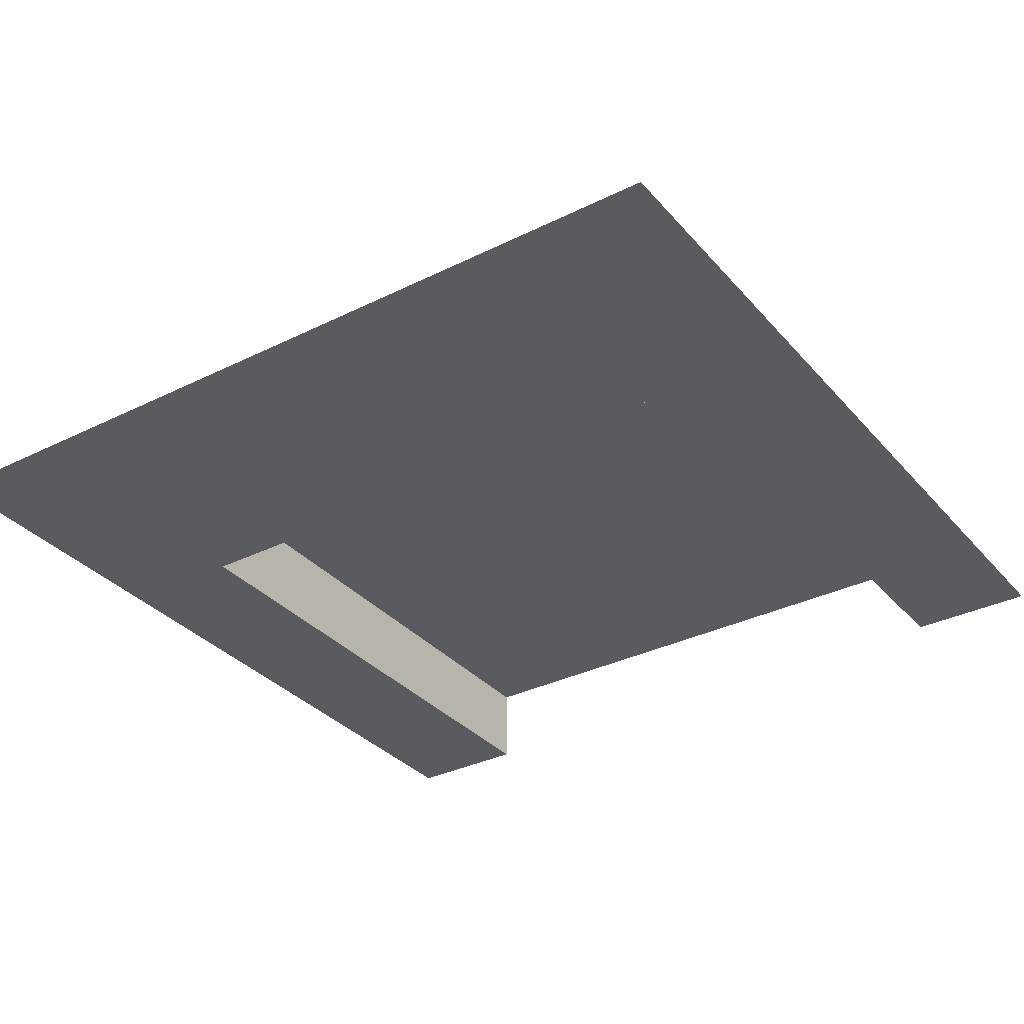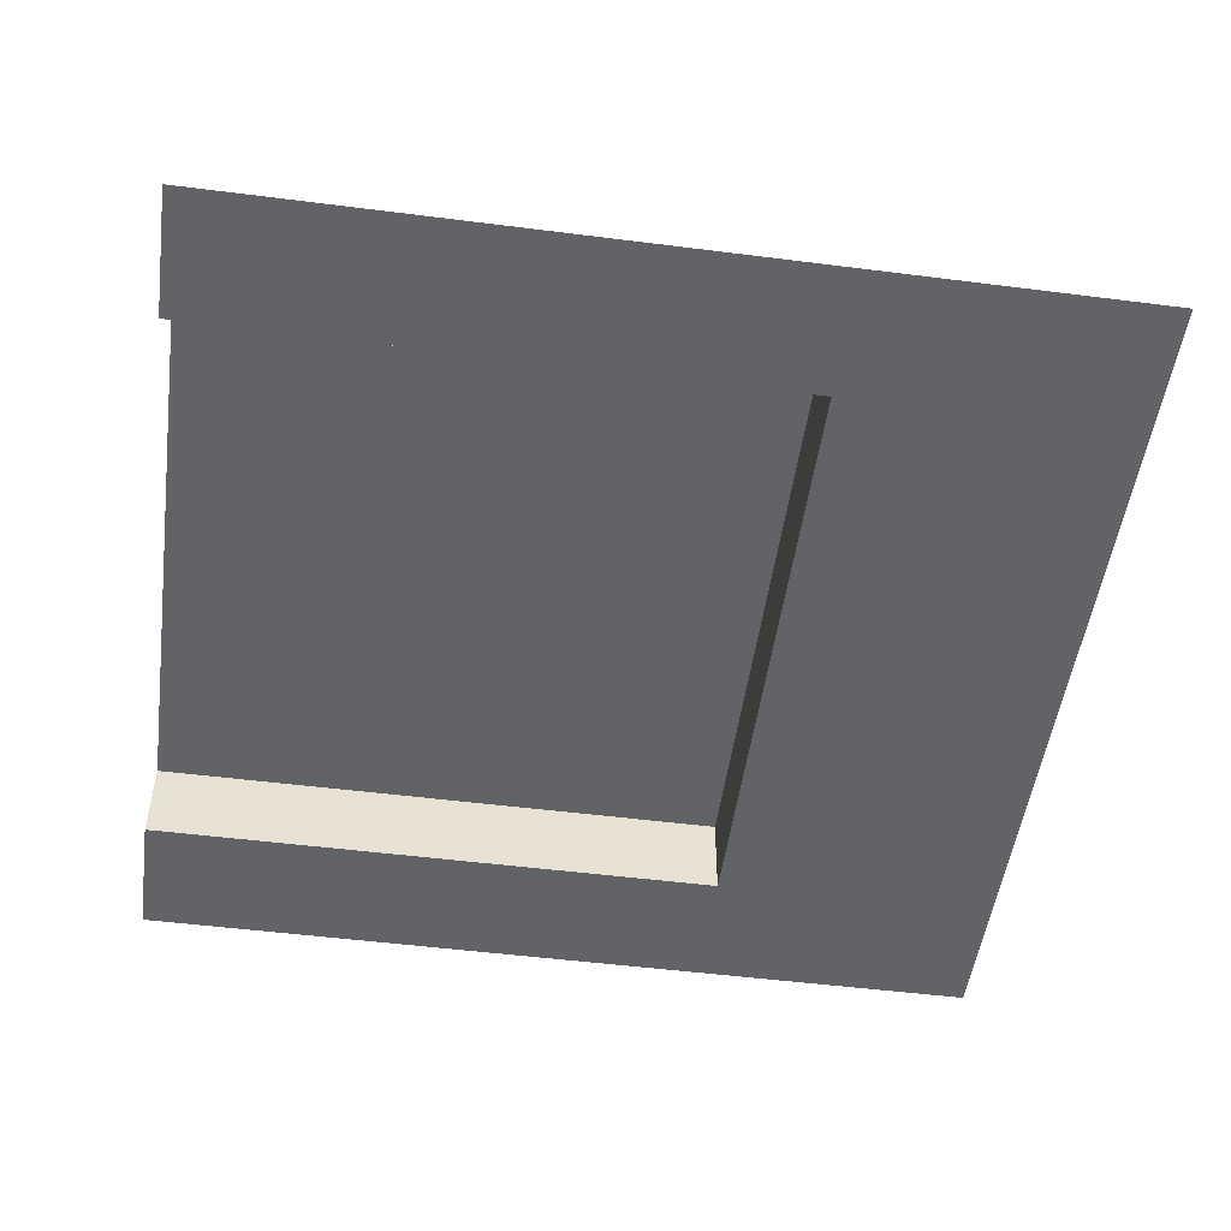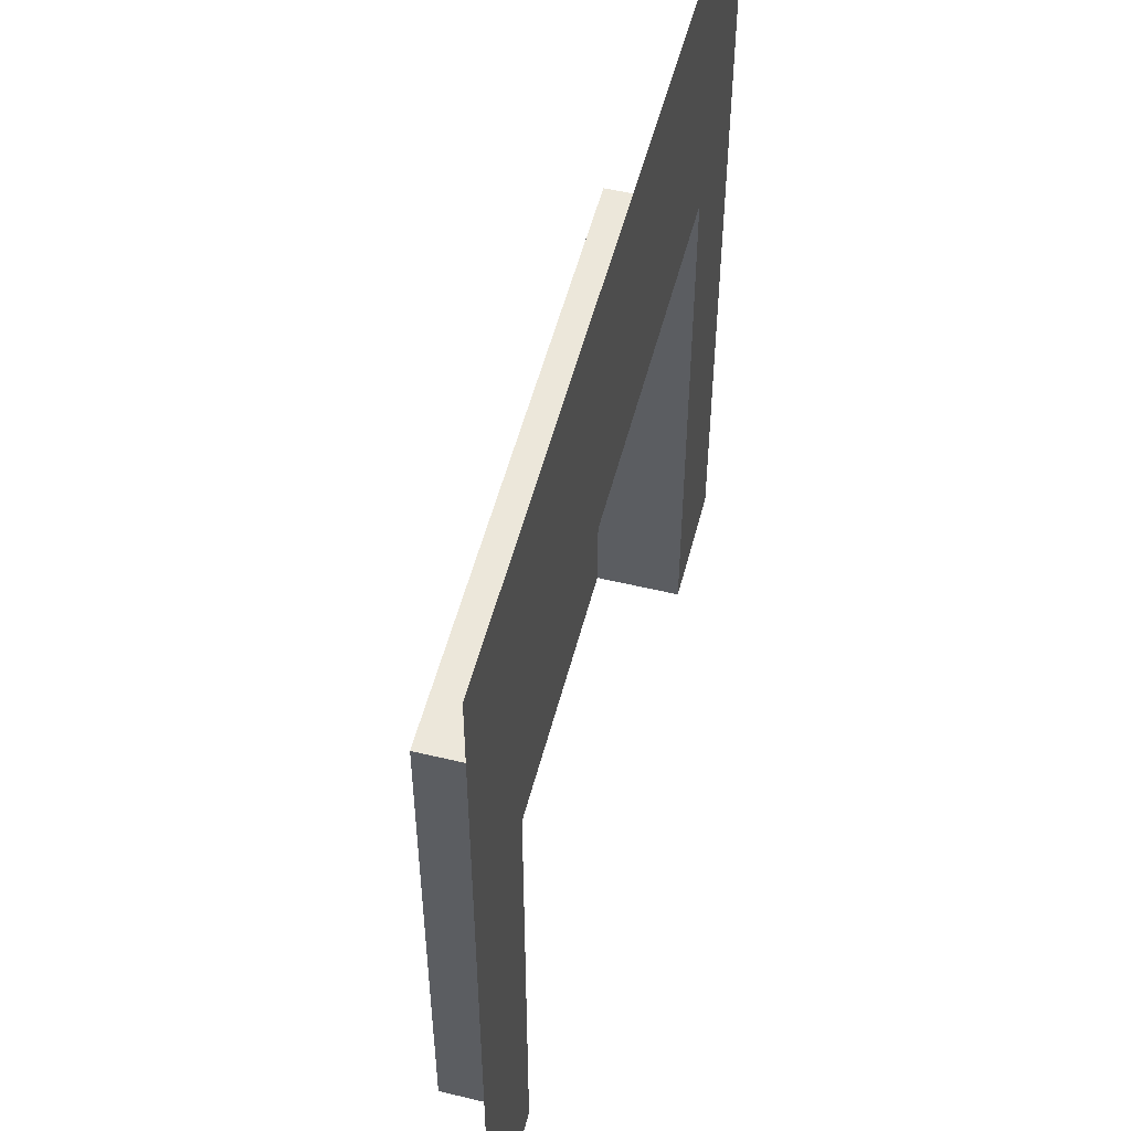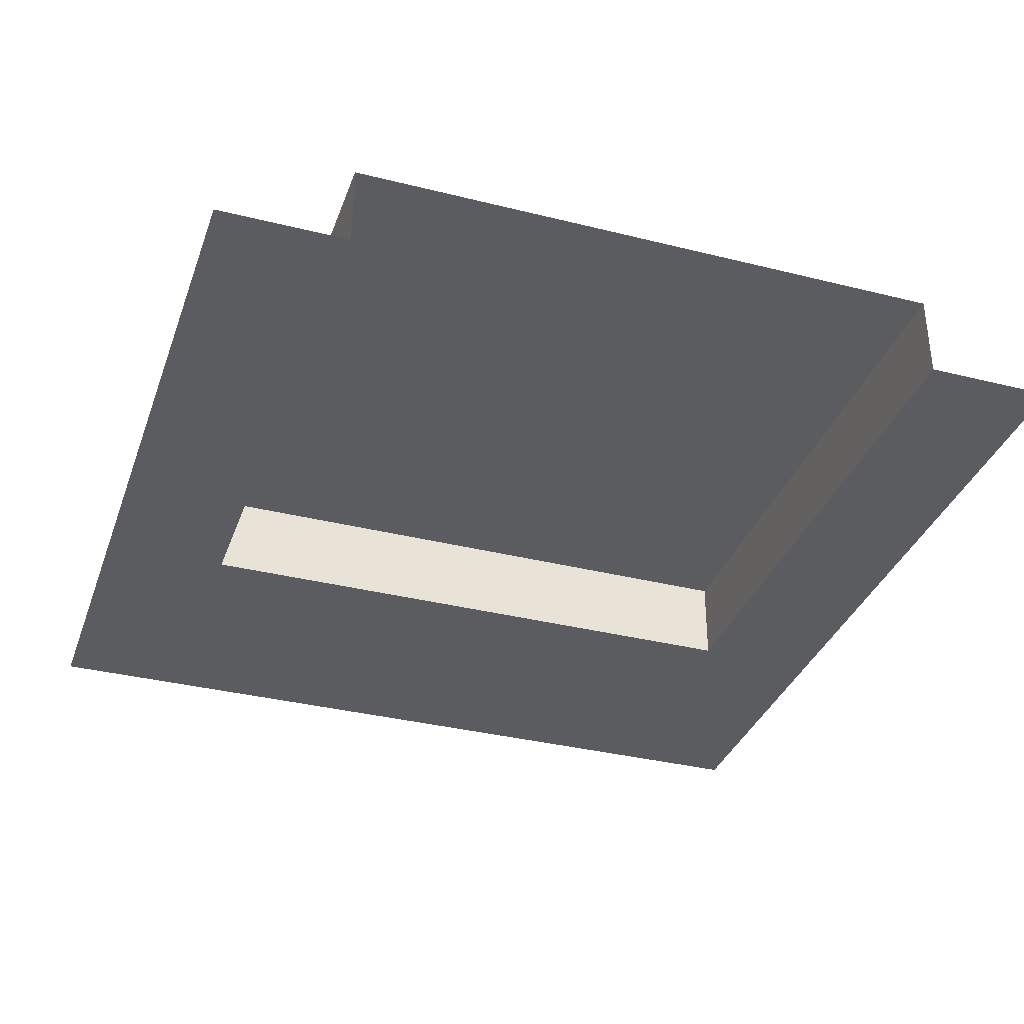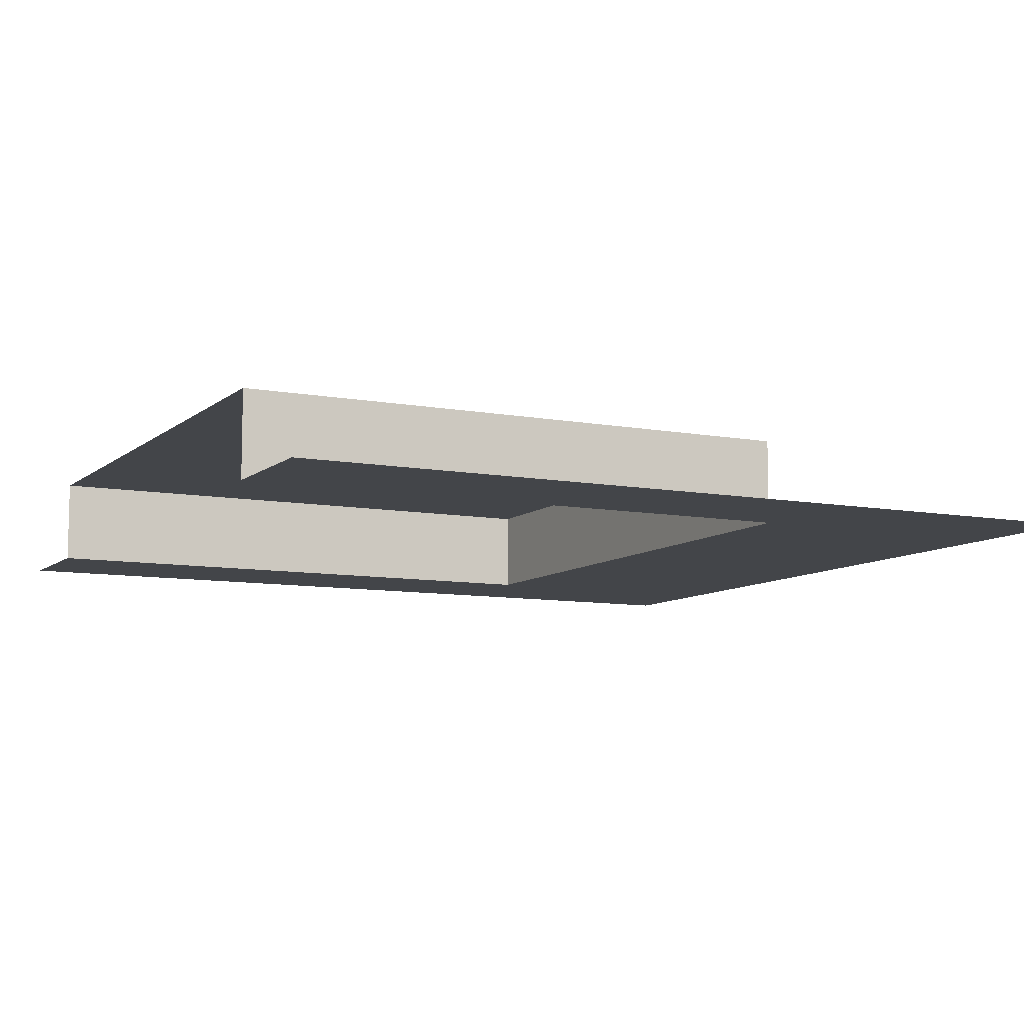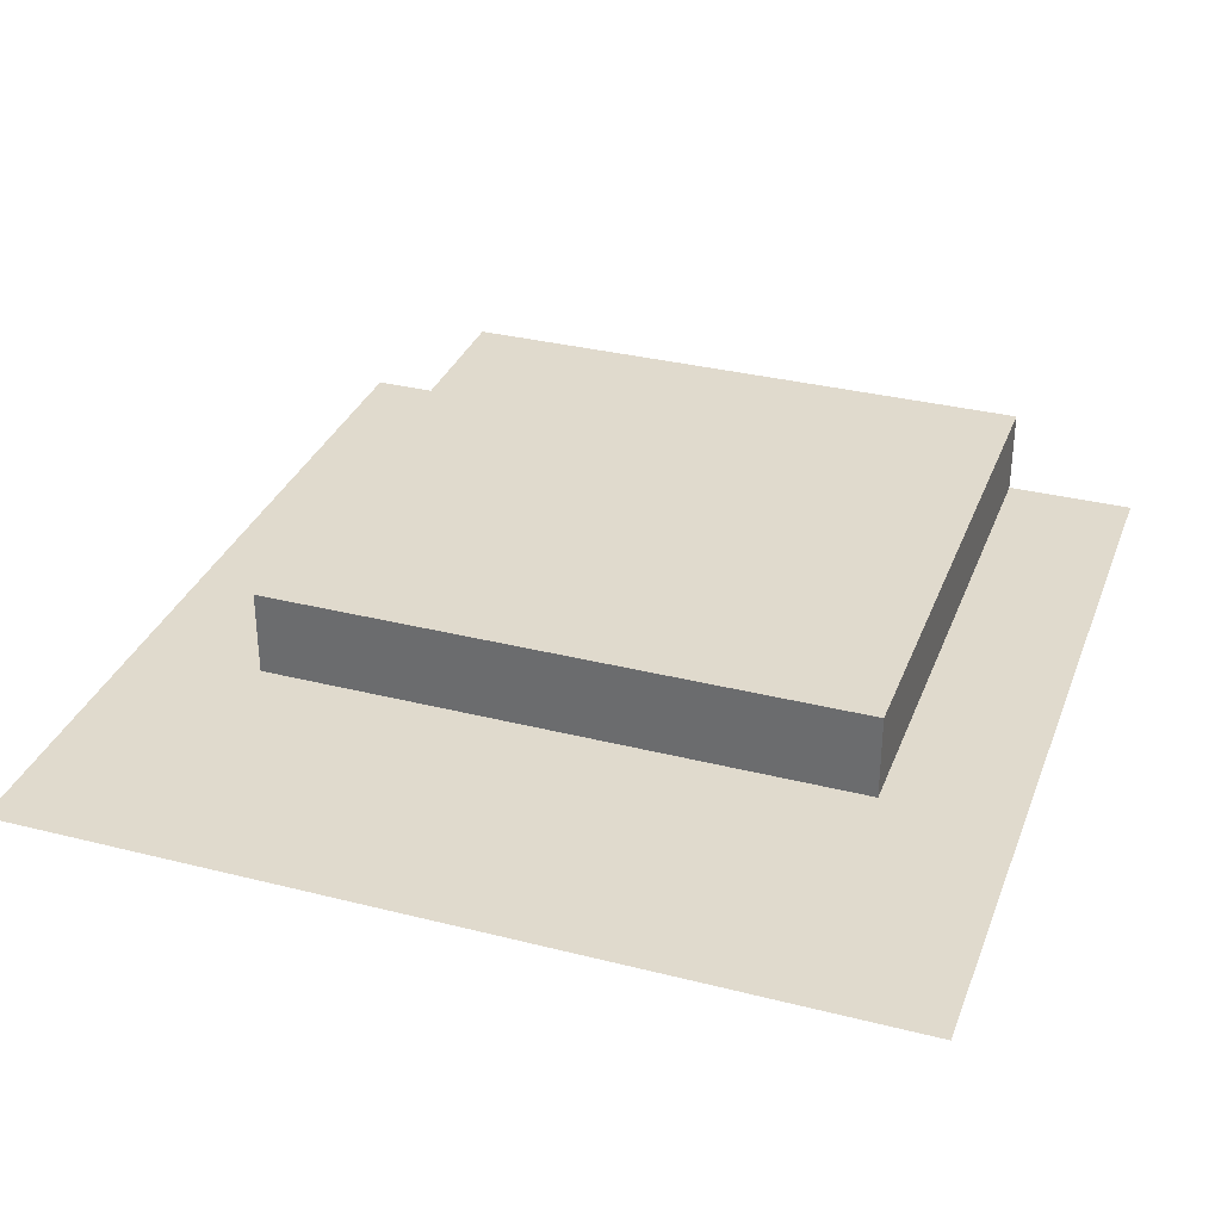
<metadata>
{"format":"obj","ext":"obj","renderer":"f3d","projection":"perspective","resolution":1024,"background":"white","views":[{"elev":-33.3,"azim":-145.8,"up":"+Z"},{"elev":-50.9,"azim":82.1,"up":"+Z"},{"elev":53.5,"azim":104.4,"up":"+Y"},{"elev":-34.8,"azim":-18.5,"up":"+Z"},{"elev":-8.9,"azim":63.1,"up":"+Z"},{"elev":33.0,"azim":-160.8,"up":"+Z"}]}
</metadata>
<code>
o wallB_flatGarage
v -0.5 1 0
v -0.35 0 0
v -0.5 0 0
v -0.35 0.67 0
v 0.35 0.67 -0
v 0.5 1 -0
v 0.5 0 -0
v 0.35 0 -0
v -0.35 0.67 0.1
v 0.35 0.67 0.1
v -0.35 -0 0.1
v 0.35 -0 0.1
f 1 2 3
f 2 1 4
f 4 1 5
f 6 5 1
f 7 5 6
f 5 7 8
f 9 5 10
f 5 9 4
f 9 2 4
f 2 9 11
f 12 5 8
f 5 12 10
f 9 12 11
f 12 9 10

</code>
